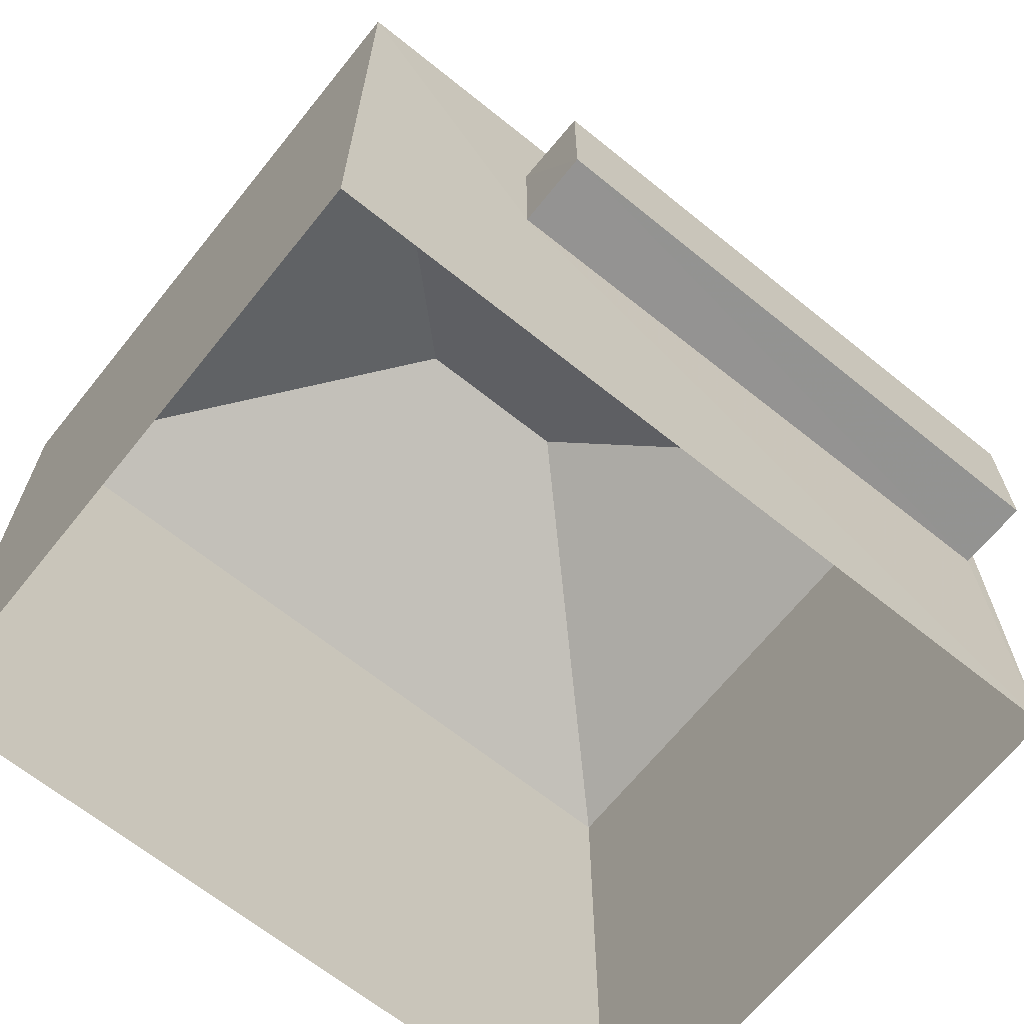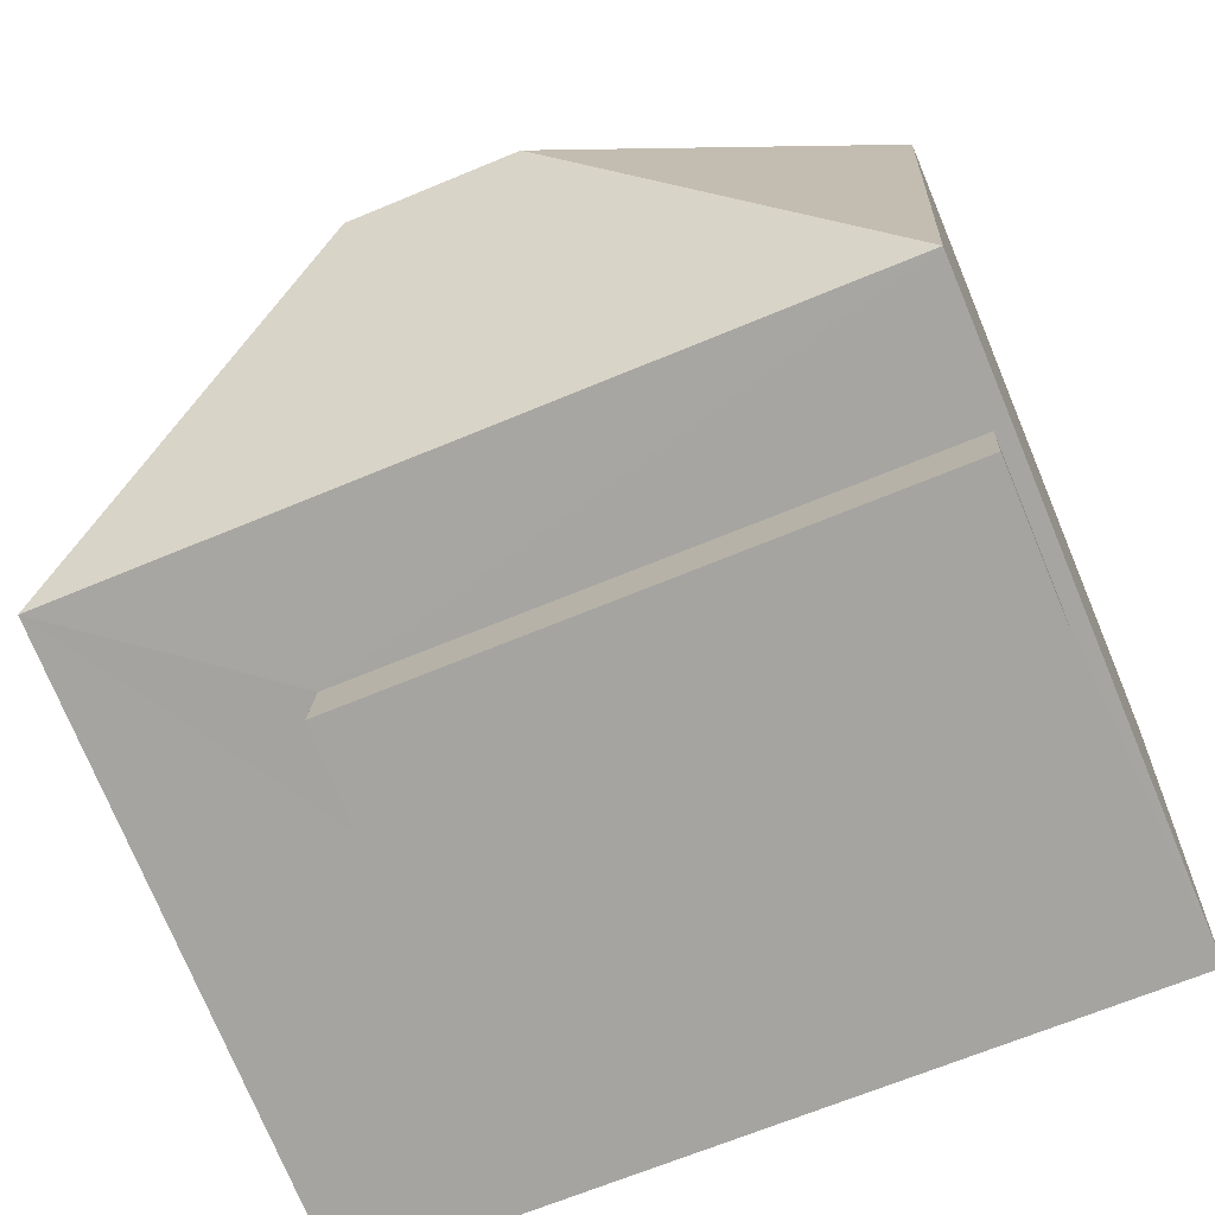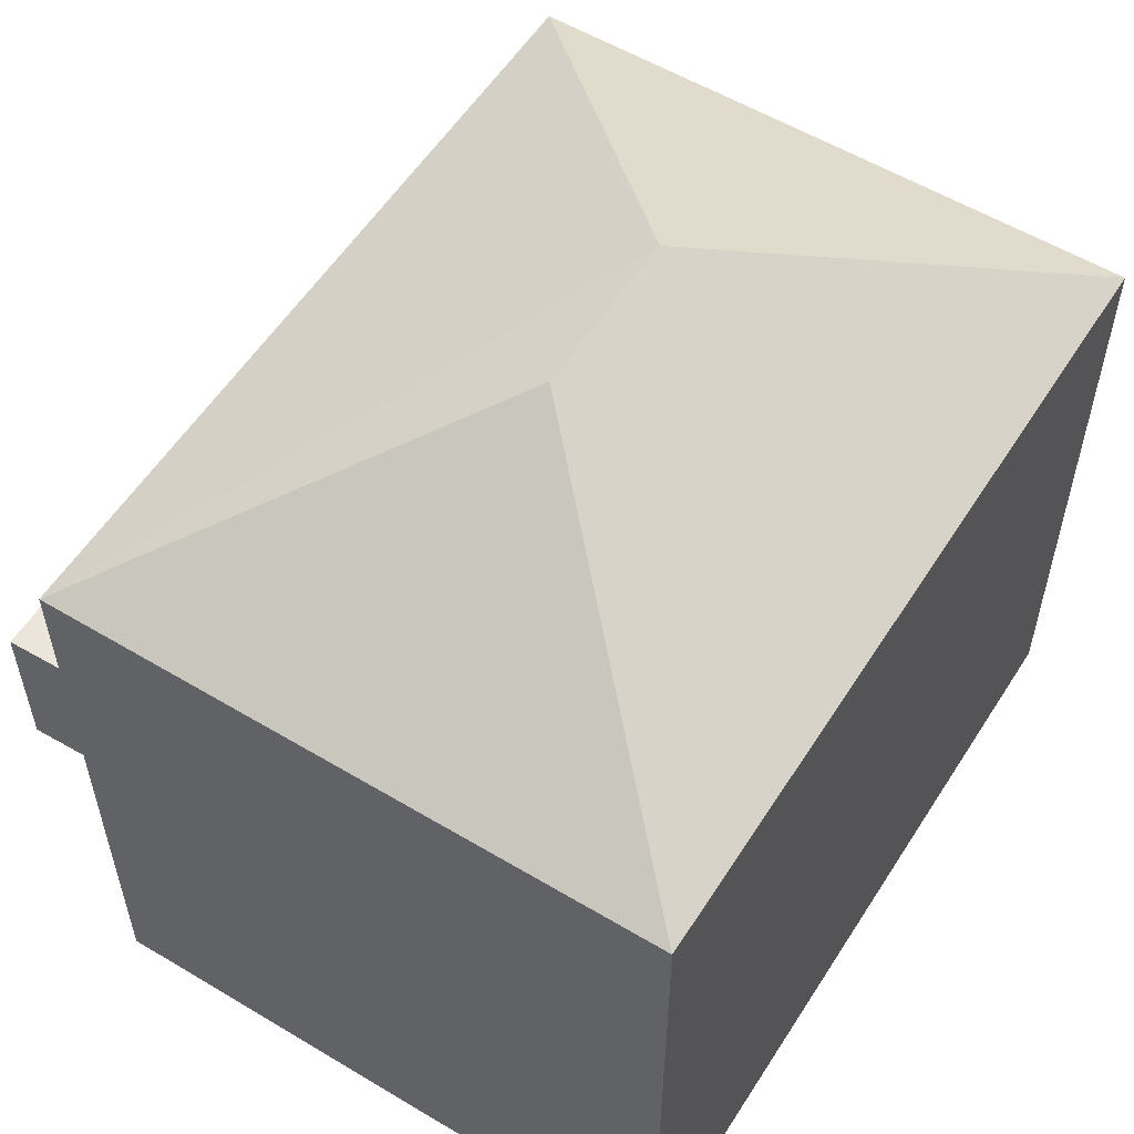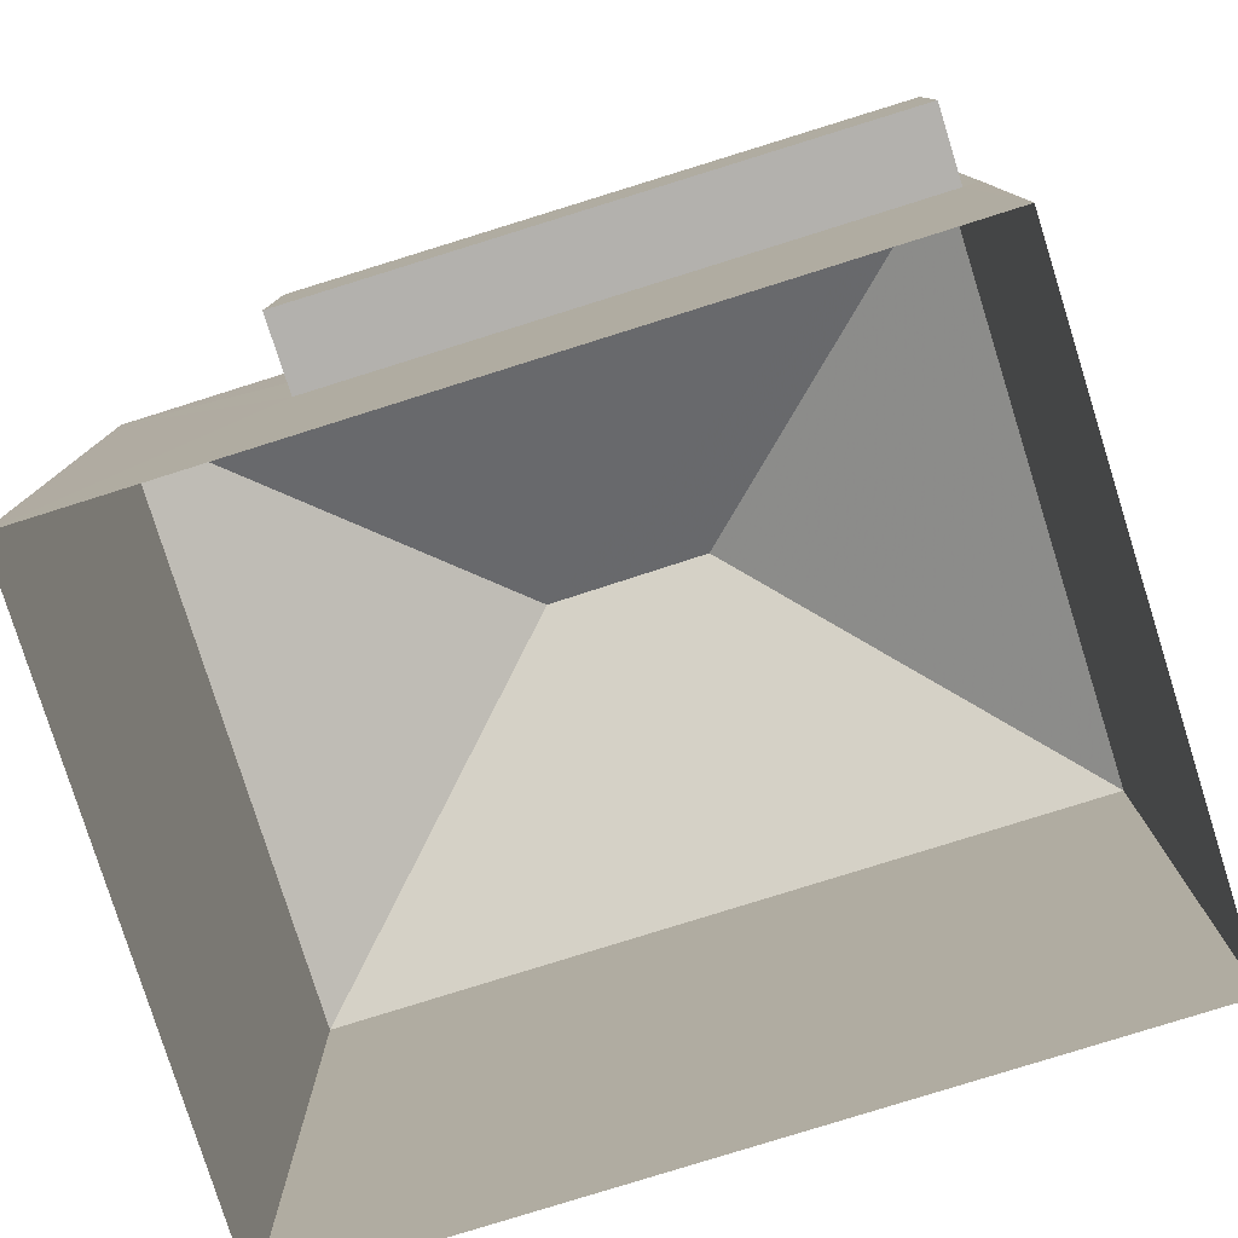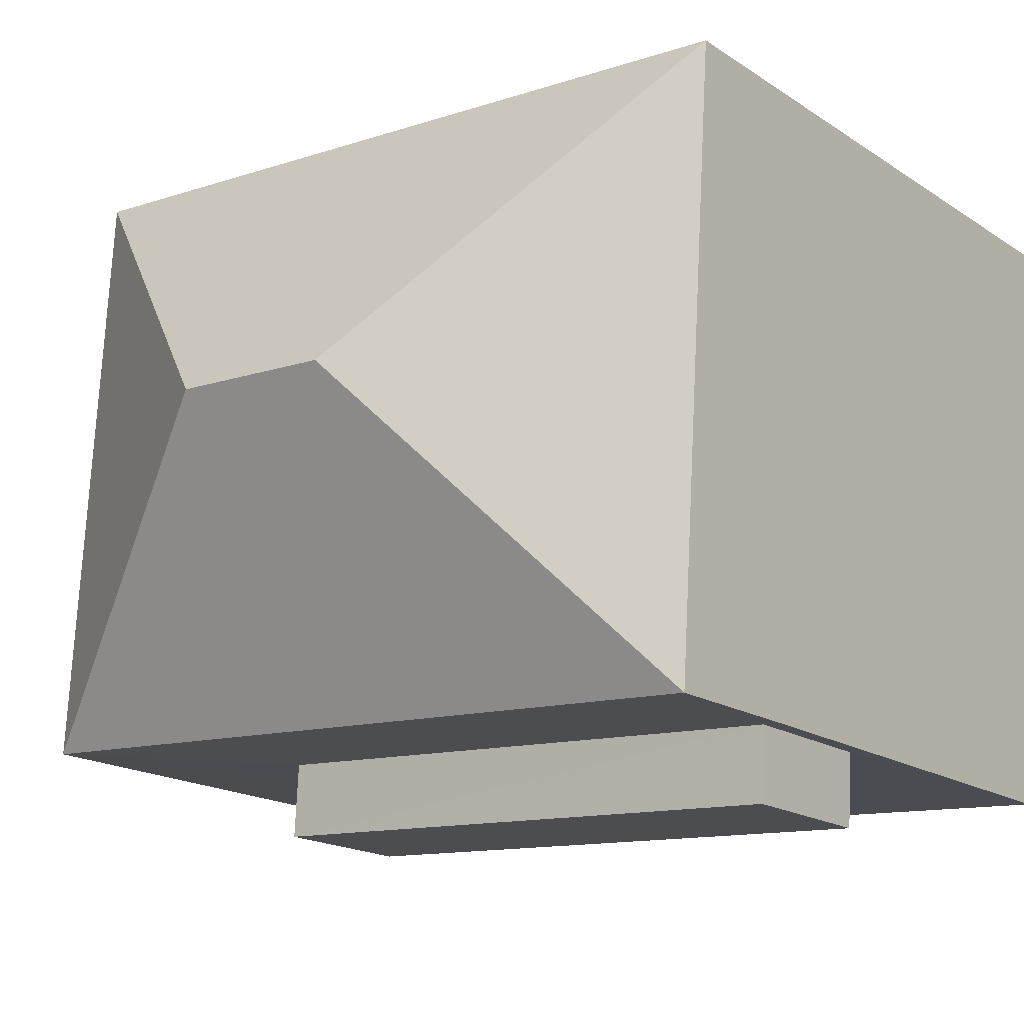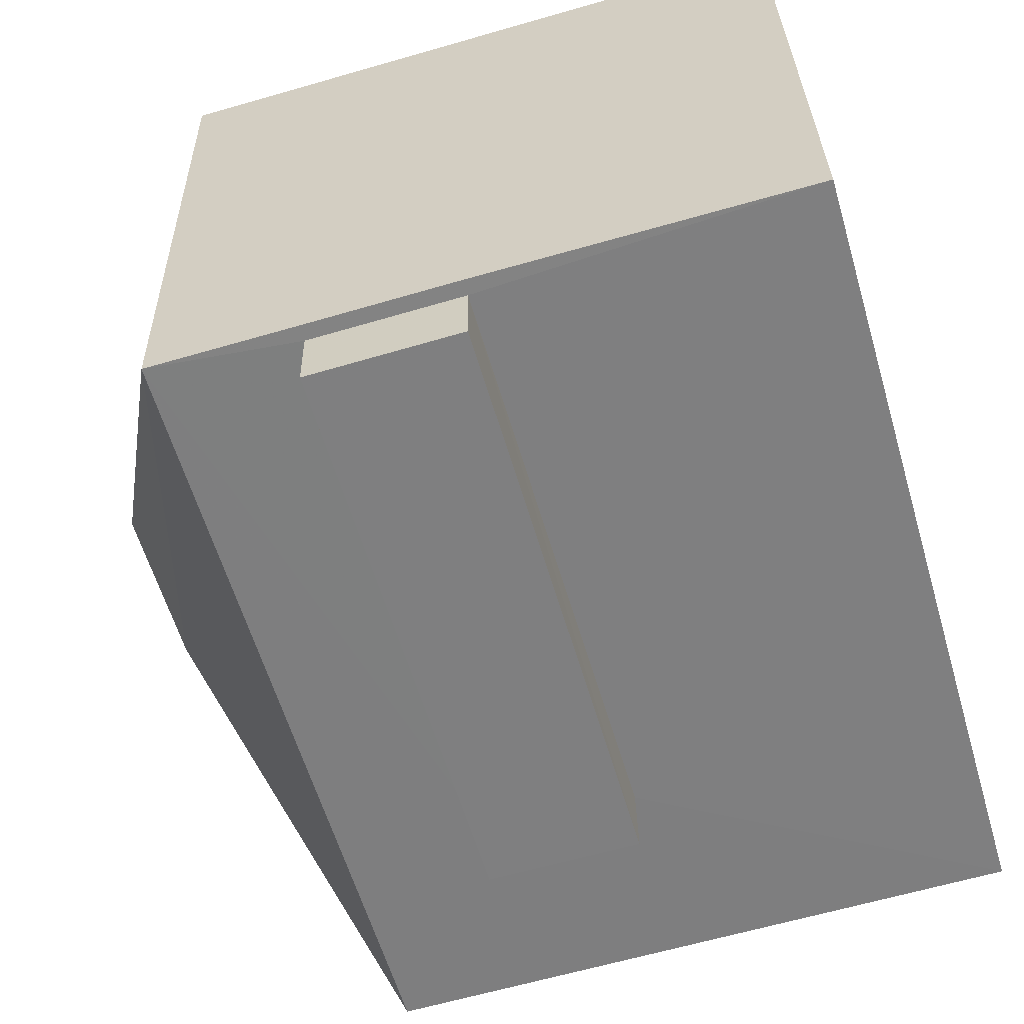
<metadata>
{"format":"obj","ext":"obj","renderer":"f3d","projection":"perspective","resolution":1024,"background":"white","views":[{"elev":-66.8,"azim":-42.5,"up":"+Z"},{"elev":-75.4,"azim":22.6,"up":"+Y"},{"elev":56.1,"azim":118.4,"up":"+Z"},{"elev":-79.3,"azim":13.7,"up":"+Z"},{"elev":-17.7,"azim":38.3,"up":"+Y"},{"elev":-63.1,"azim":106.3,"up":"+Y"}]}
</metadata>
<code>
v -8.919e+04 -9.928e+04 7.439
v -8.919e+04 -9.928e+04 7.439
v -8.919e+04 -9.928e+04 7.438
v -8.919e+04 -9.928e+04 7.438
v -8.919e+04 -9.928e+04 10.74
v -8.919e+04 -9.928e+04 10.74
v -8.919e+04 -9.928e+04 10.74
v -8.919e+04 -9.928e+04 10.74
v -8.919e+04 -9.928e+04 12.24
v -8.919e+04 -9.928e+04 12.24
v -8.919e+04 -9.928e+04 12.24
v -8.919e+04 -9.928e+04 12.24
v -8.919e+04 -9.928e+04 13.71
v -8.919e+04 -9.928e+04 15.32
v -8.919e+04 -9.928e+04 13.71
v -8.919e+04 -9.928e+04 15.32
v -8.919e+04 -9.928e+04 13.71
v -8.919e+04 -9.928e+04 13.71
v -8.919e+04 -9.928e+04 10.74
v -8.919e+04 -9.928e+04 12.24
f 1 2 3
f 4 1 3
f 5 6 7
f 8 5 7
f 9 10 11
f 9 12 10
f 13 14 15
f 14 16 17
f 17 16 18
f 14 17 15
f 16 13 18
f 16 14 13
f 9 19 20
f 9 5 19
f 15 3 2
f 13 15 2
f 18 2 1
f 18 13 2
f 12 7 10
f 12 8 7
f 4 3 19
f 3 15 19
f 19 15 20
f 15 17 20
f 4 19 5
f 4 8 1
f 8 18 1
f 20 17 9
f 12 17 18
f 4 5 8
f 9 17 12
f 8 12 18
f 9 11 6
f 5 9 6
f 11 10 7
f 6 11 7

</code>
